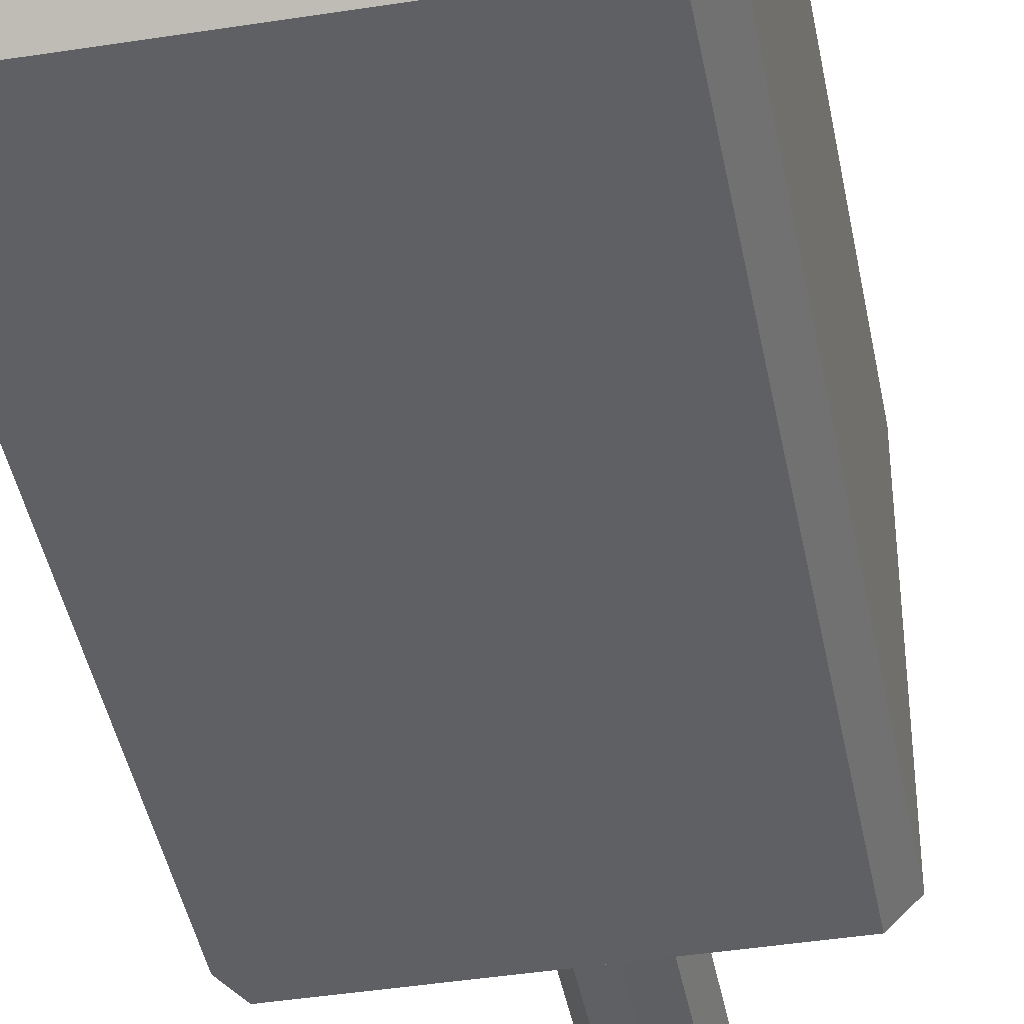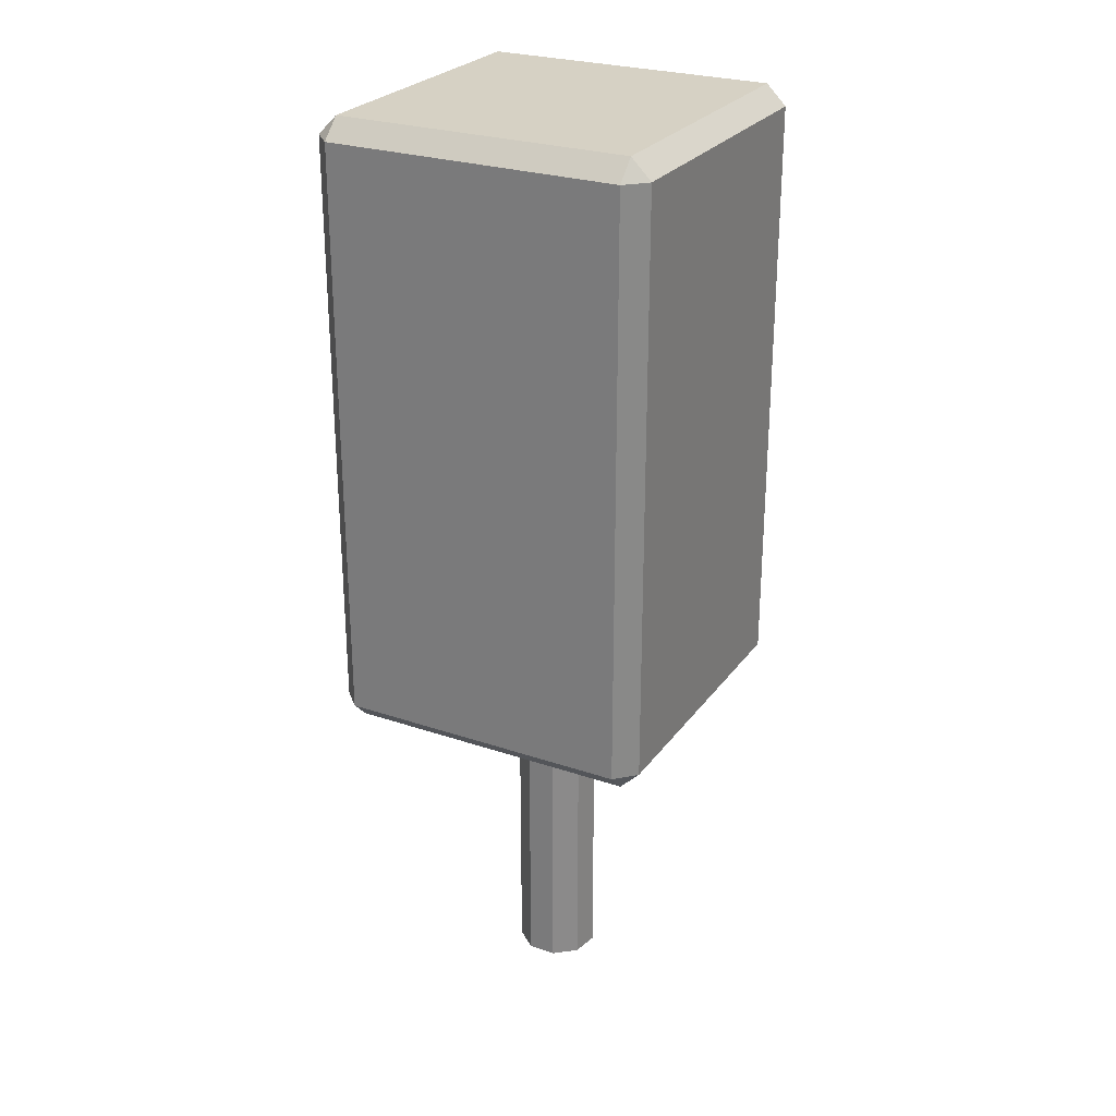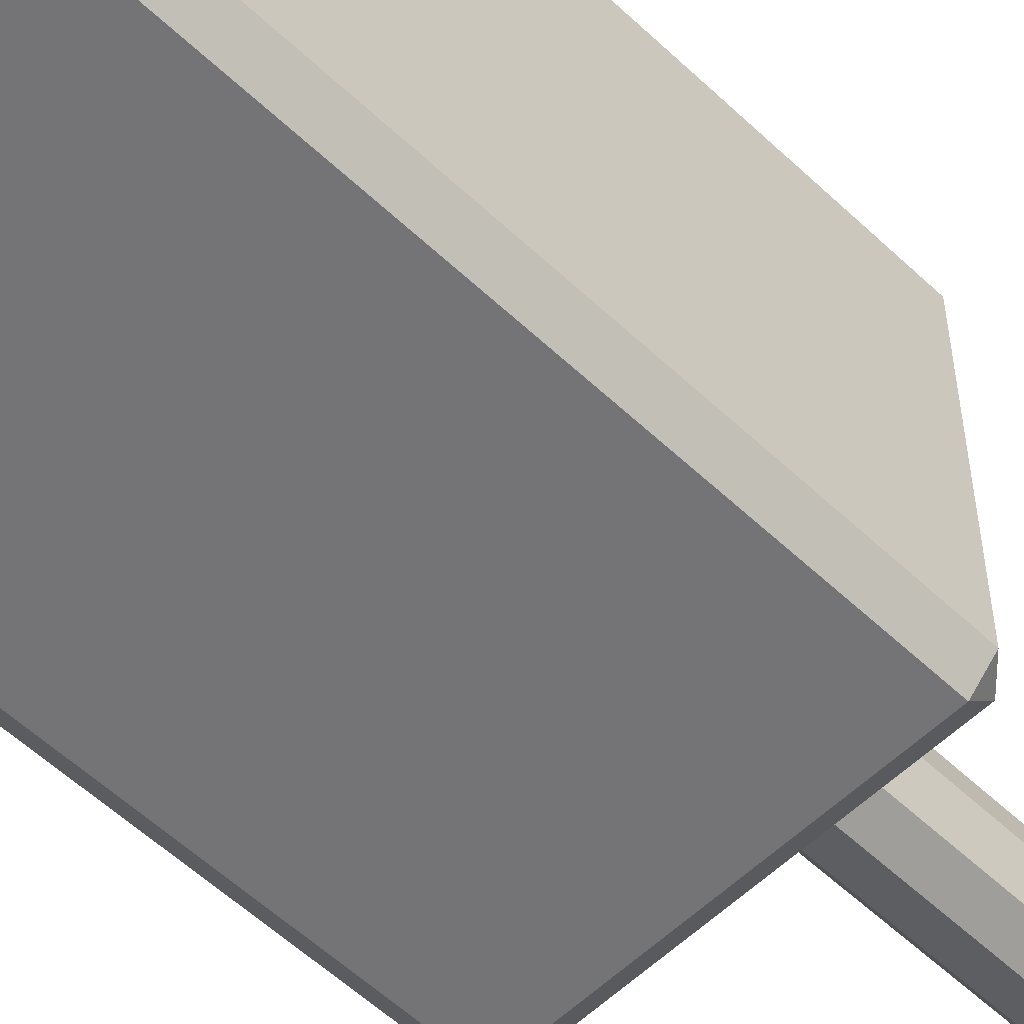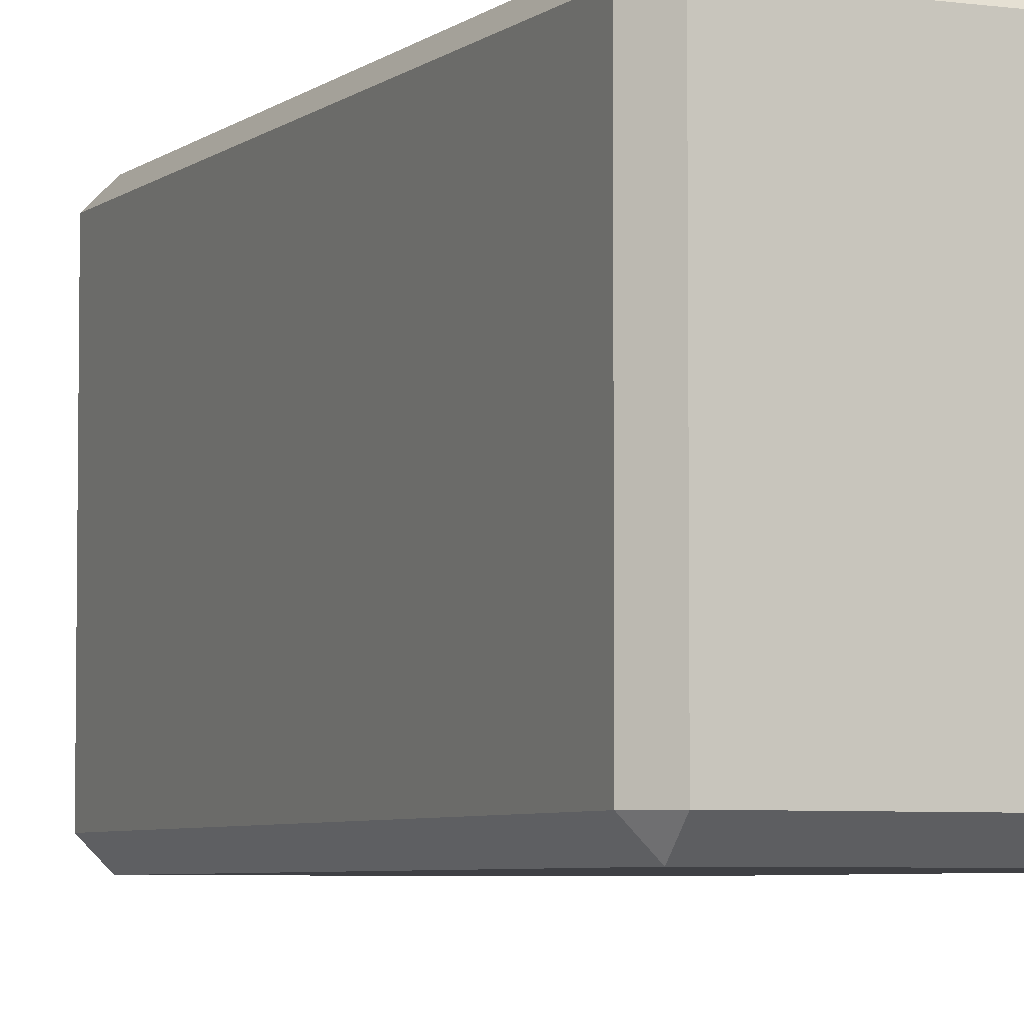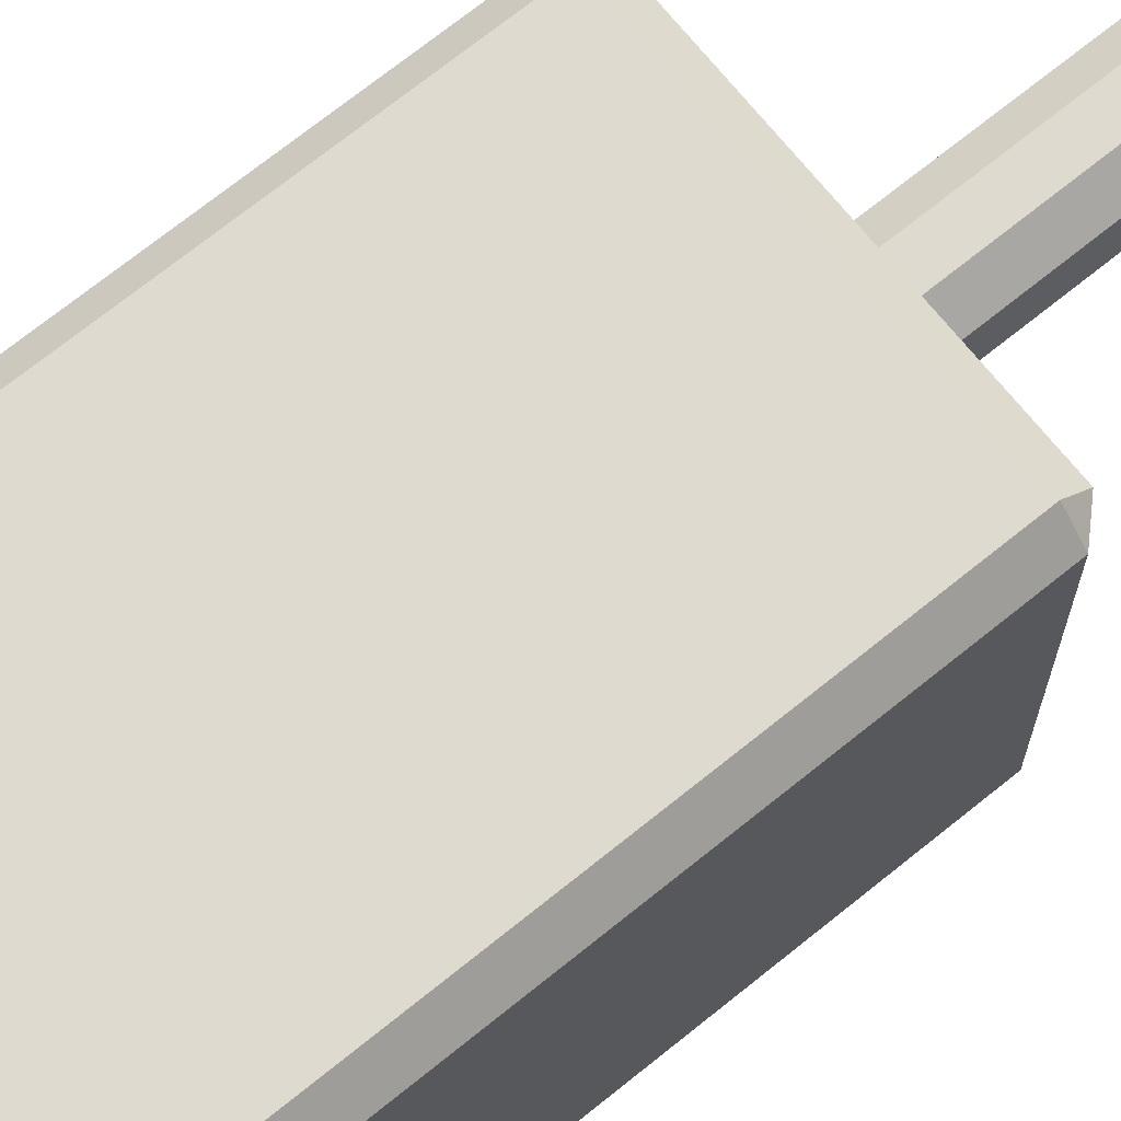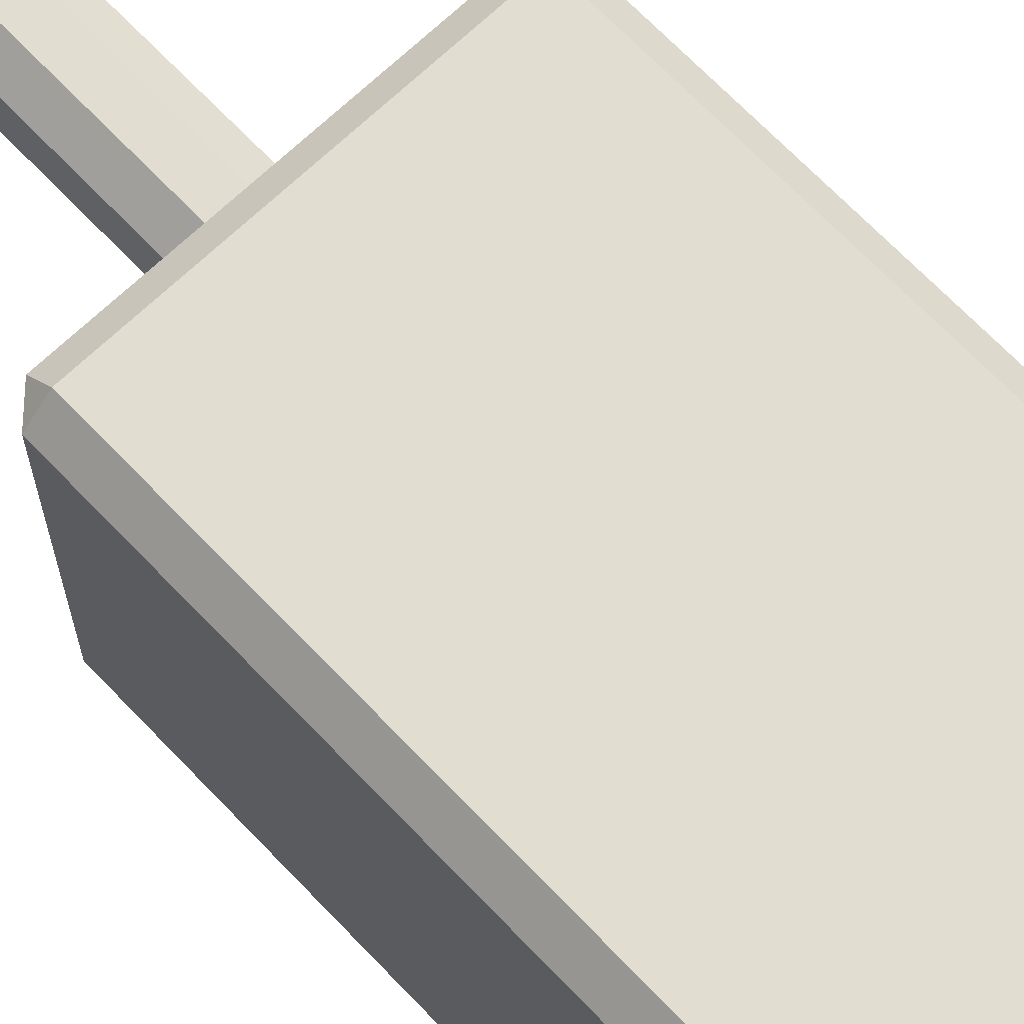
<metadata>
{"format":"obj","ext":"obj","renderer":"f3d","projection":"perspective","resolution":1024,"background":"white","views":[{"elev":-42.4,"azim":-169.4,"up":"+Z"},{"elev":26.6,"azim":28.0,"up":"+Y"},{"elev":-56.3,"azim":-134.6,"up":"+Z"},{"elev":-5.0,"azim":155.6,"up":"+Z"},{"elev":70.9,"azim":-128.9,"up":"+Z"},{"elev":68.8,"azim":136.3,"up":"+Z"}]}
</metadata>
<code>
o Simple_Tree_3_Cylinder.006
v -1e-06 -0.4 -0.2975
v -1e-06 2.975 -0.2975
v 0.1912 -0.4 -0.2279
v 0.1912 2.975 -0.2279
v 0.293 -0.4 -0.05165
v 0.293 2.975 -0.05165
v 0.2576 -0.4 0.1487
v 0.2576 2.975 0.1487
v 0.1017 -0.4 0.2795
v 0.1017 2.975 0.2795
v -0.1017 -0.4 0.2795
v -0.1017 2.975 0.2795
v -0.2576 -0.4 0.1487
v -0.2576 2.975 0.1487
v -0.293 -0.4 -0.05165
v -0.293 2.975 -0.05165
v -0.1912 -0.4 -0.2279
v -0.1912 2.975 -0.2279
v 1.211 6.342 -1.068
v 1.068 6.342 -1.211
v 1.068 6.485 -1.068
v 1.068 2.1 -1.211
v 1.211 2.1 -1.068
v 1.068 1.957 -1.068
v 1.068 6.485 1.068
v 1.068 6.342 1.211
v 1.211 6.342 1.068
v 1.211 2.1 1.068
v 1.068 2.1 1.211
v 1.068 1.957 1.068
v -1.211 6.342 -1.068
v -1.068 6.485 -1.068
v -1.068 6.342 -1.211
v -1.211 2.1 -1.068
v -1.068 2.1 -1.211
v -1.068 1.957 -1.068
v -1.068 6.485 1.068
v -1.211 6.342 1.068
v -1.068 6.342 1.211
v -1.068 1.957 1.068
v -1.068 2.1 1.211
v -1.211 2.1 1.068
f 21 32 37 25
f 35 33 20 22
f 42 38 31 34
f 29 26 39 41
f 36 24 30 40
f 19 20 21
f 22 23 24
f 25 26 27
f 28 29 30
f 31 32 33
f 34 35 36
f 37 38 39
f 40 41 42
f 37 32 31 38
f 19 23 22 20
f 32 21 20 33
f 36 40 42 34
f 21 25 27 19
f 30 24 23 28
f 41 39 38 42
f 40 30 29 41
f 26 29 28 27
f 24 36 35 22
f 25 37 39 26
f 33 35 34 31
f 23 19 27 28
f 1 2 4 3
f 3 4 6 5
f 5 6 8 7
f 7 8 10 9
f 9 10 12 11
f 11 12 14 13
f 13 14 16 15
f 15 16 18 17
f 17 18 2 1
f 1 3 5 7 9 11 13 15 17

</code>
